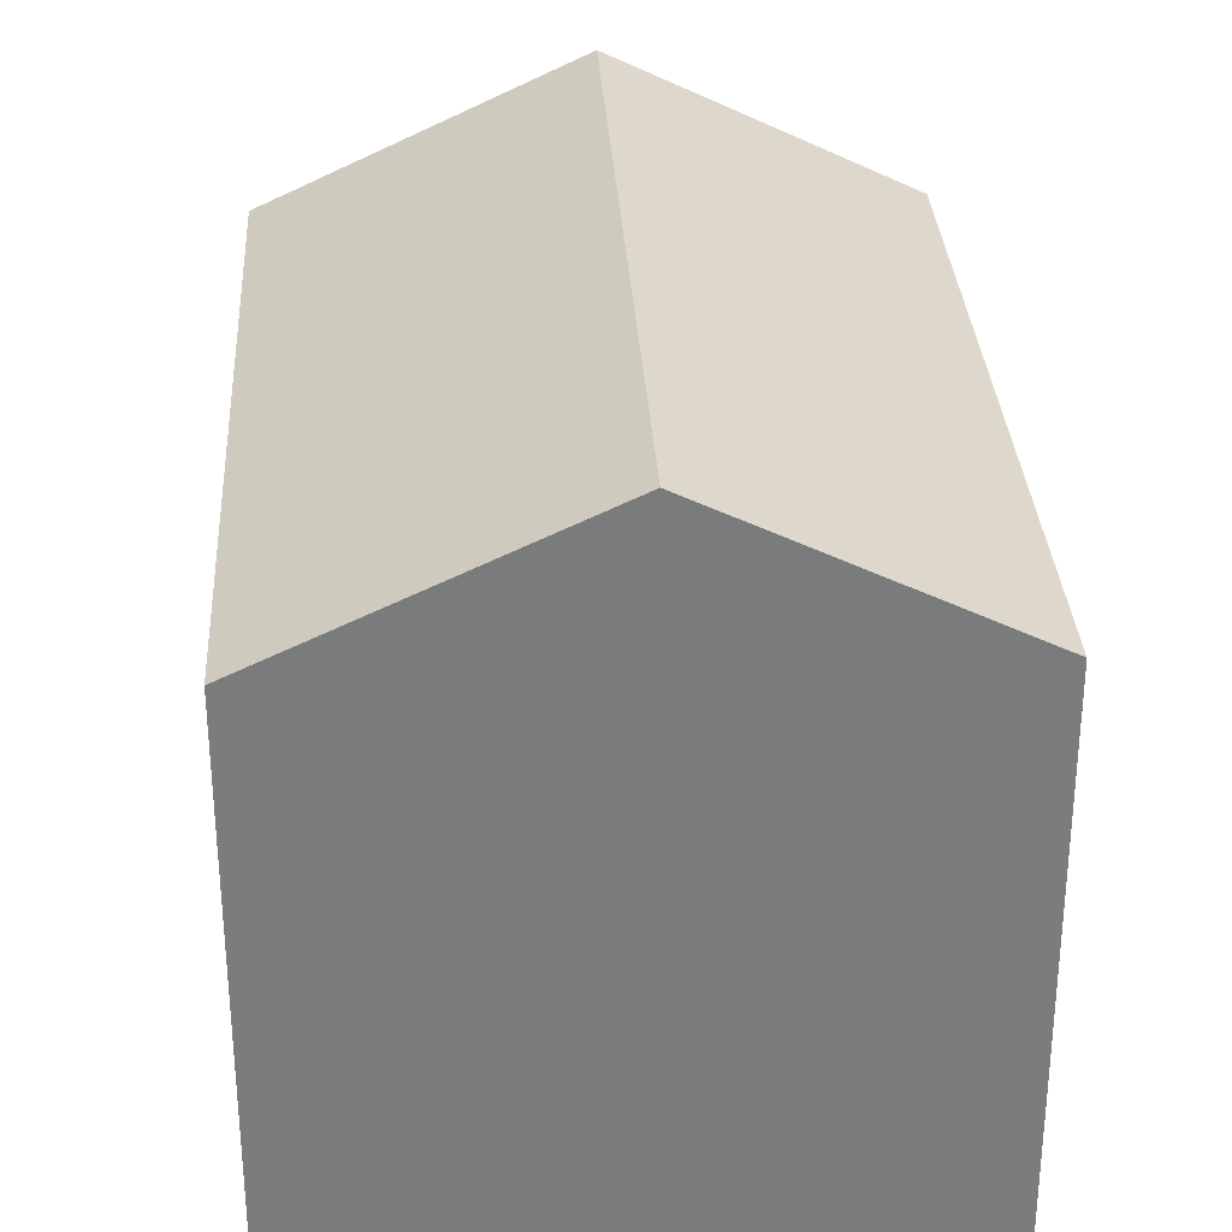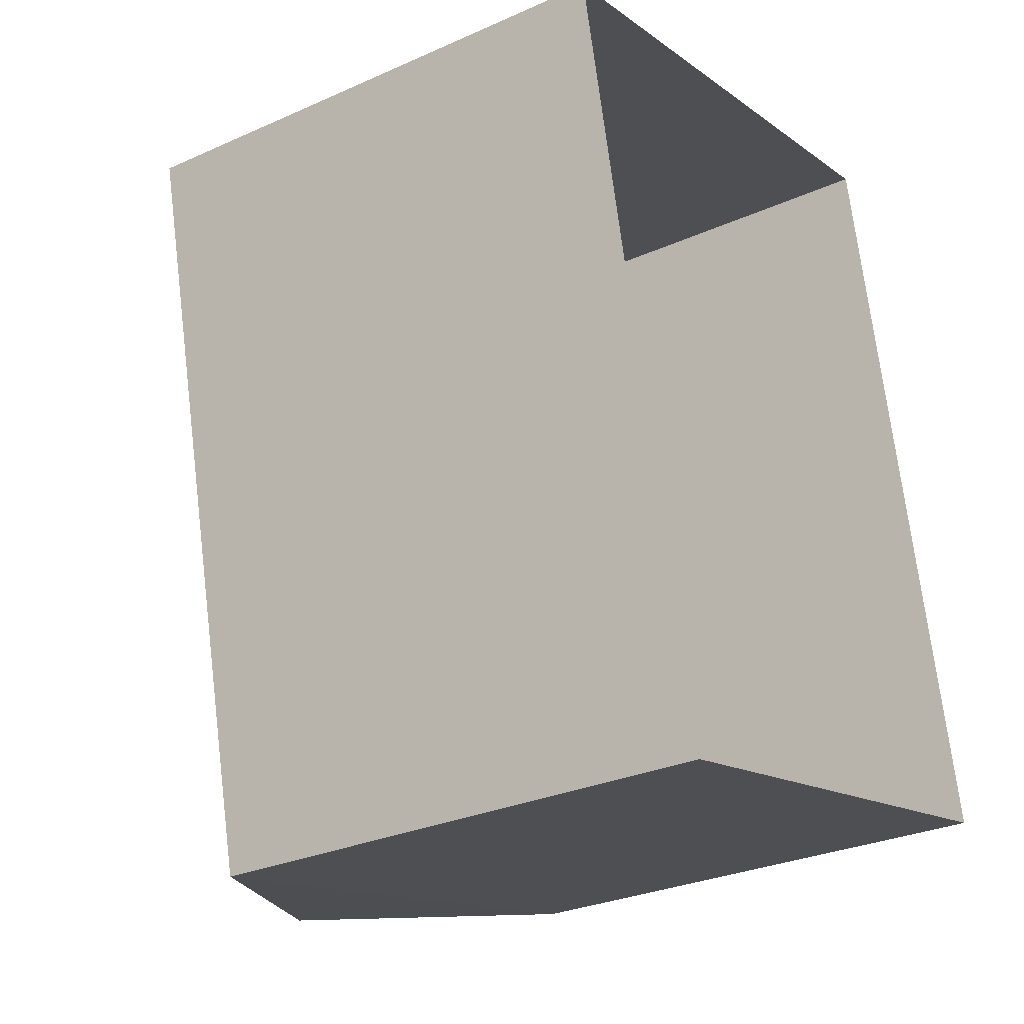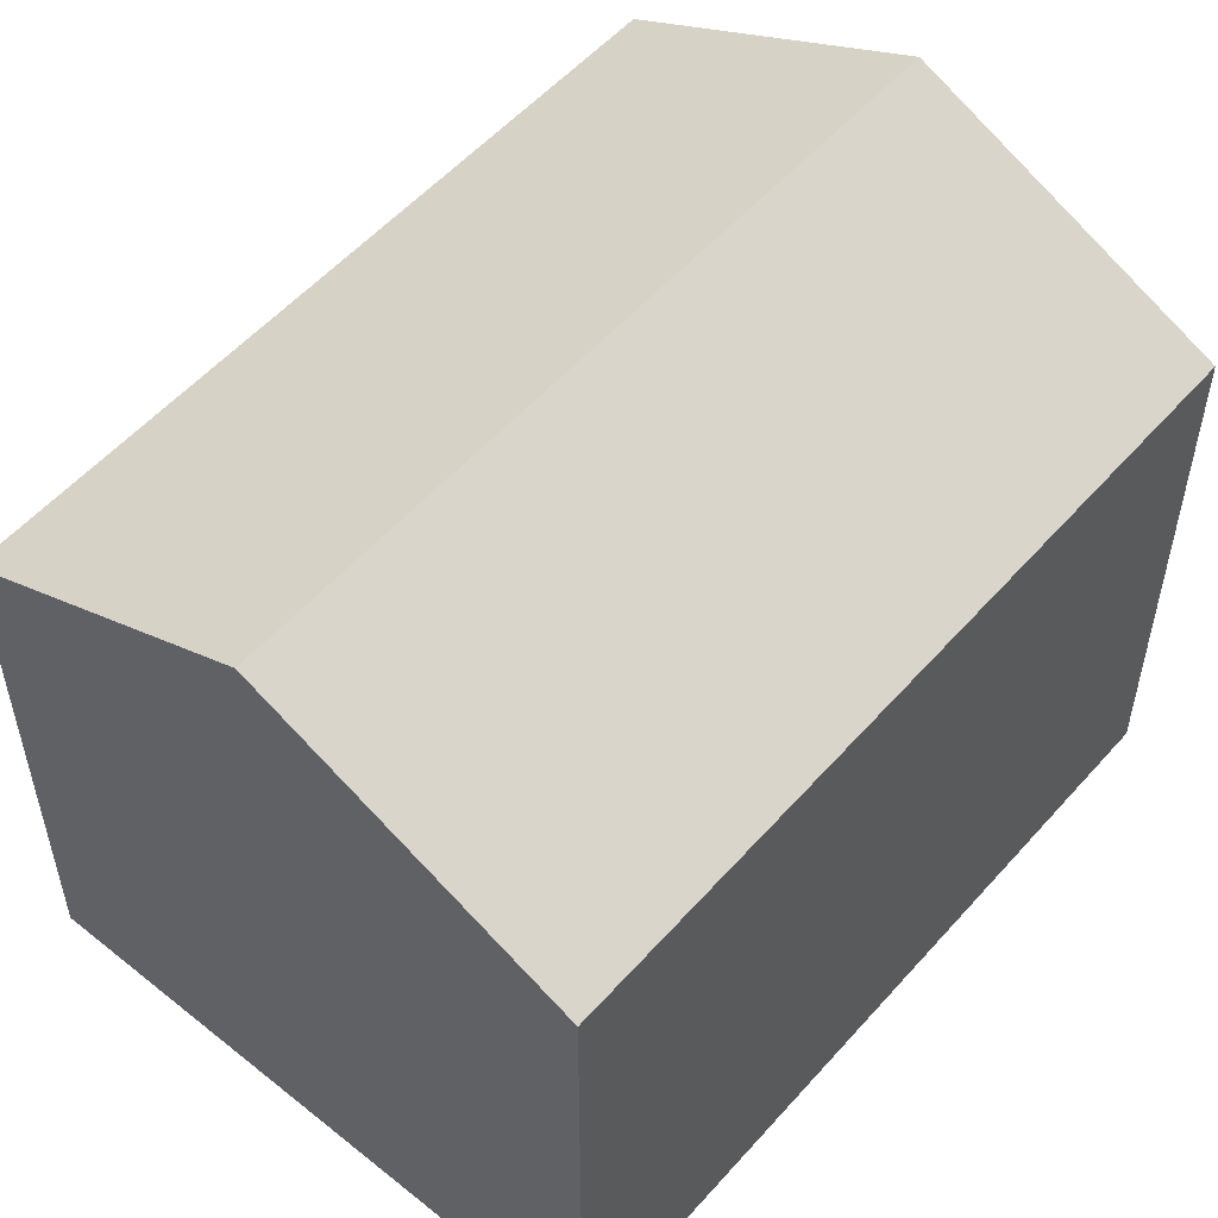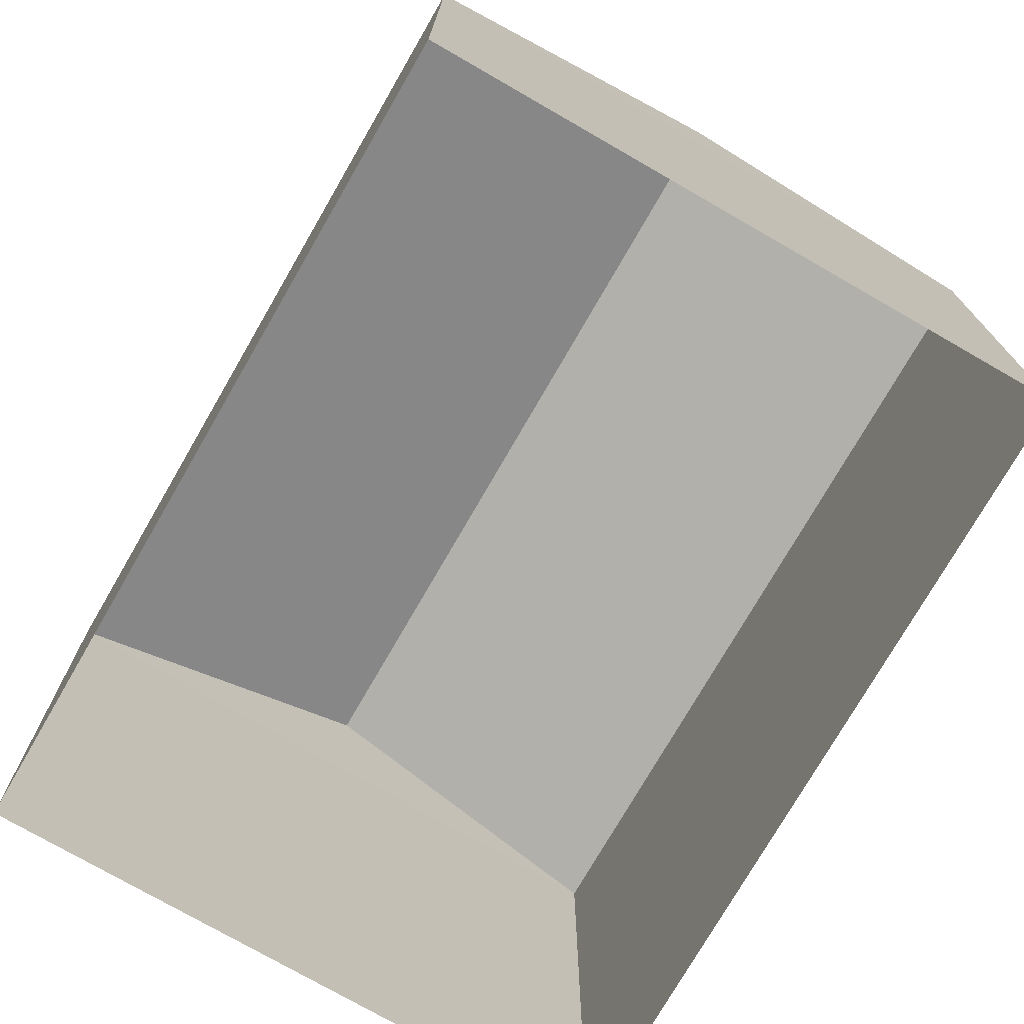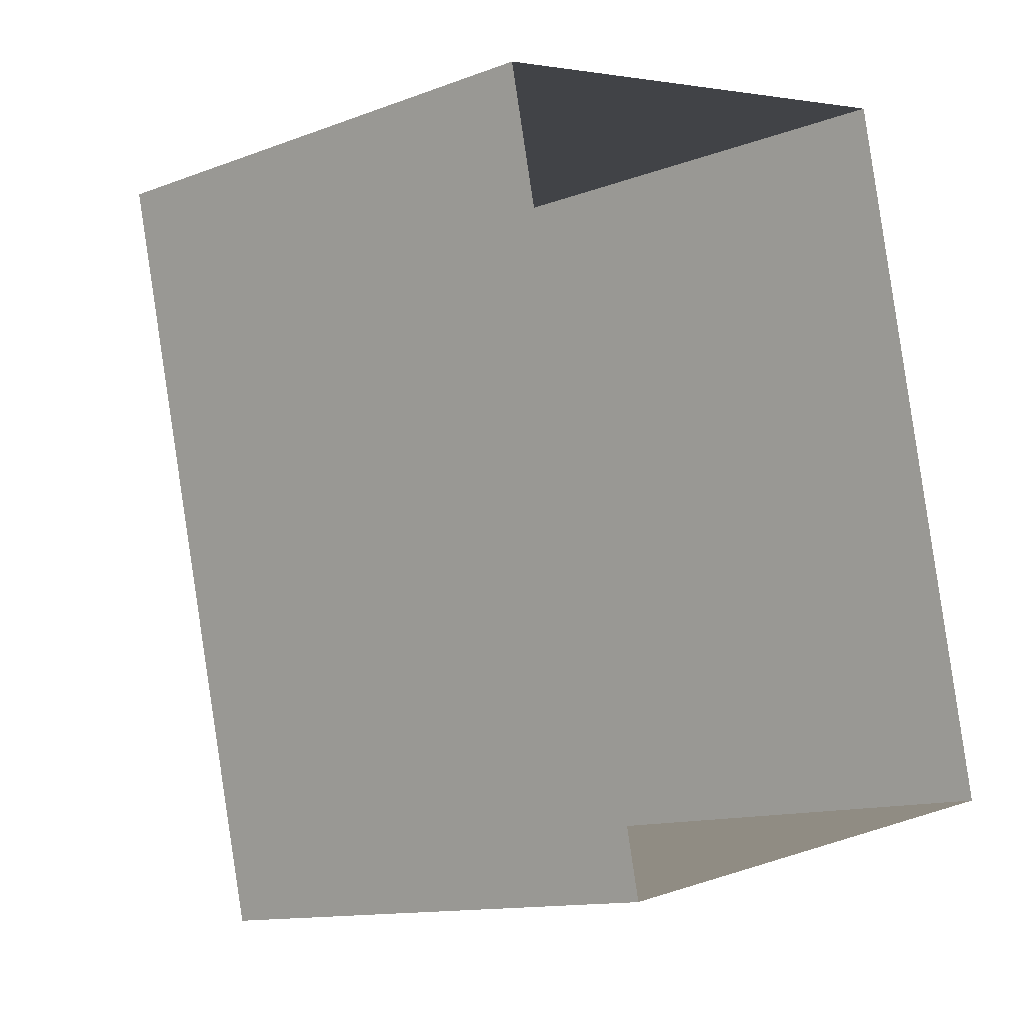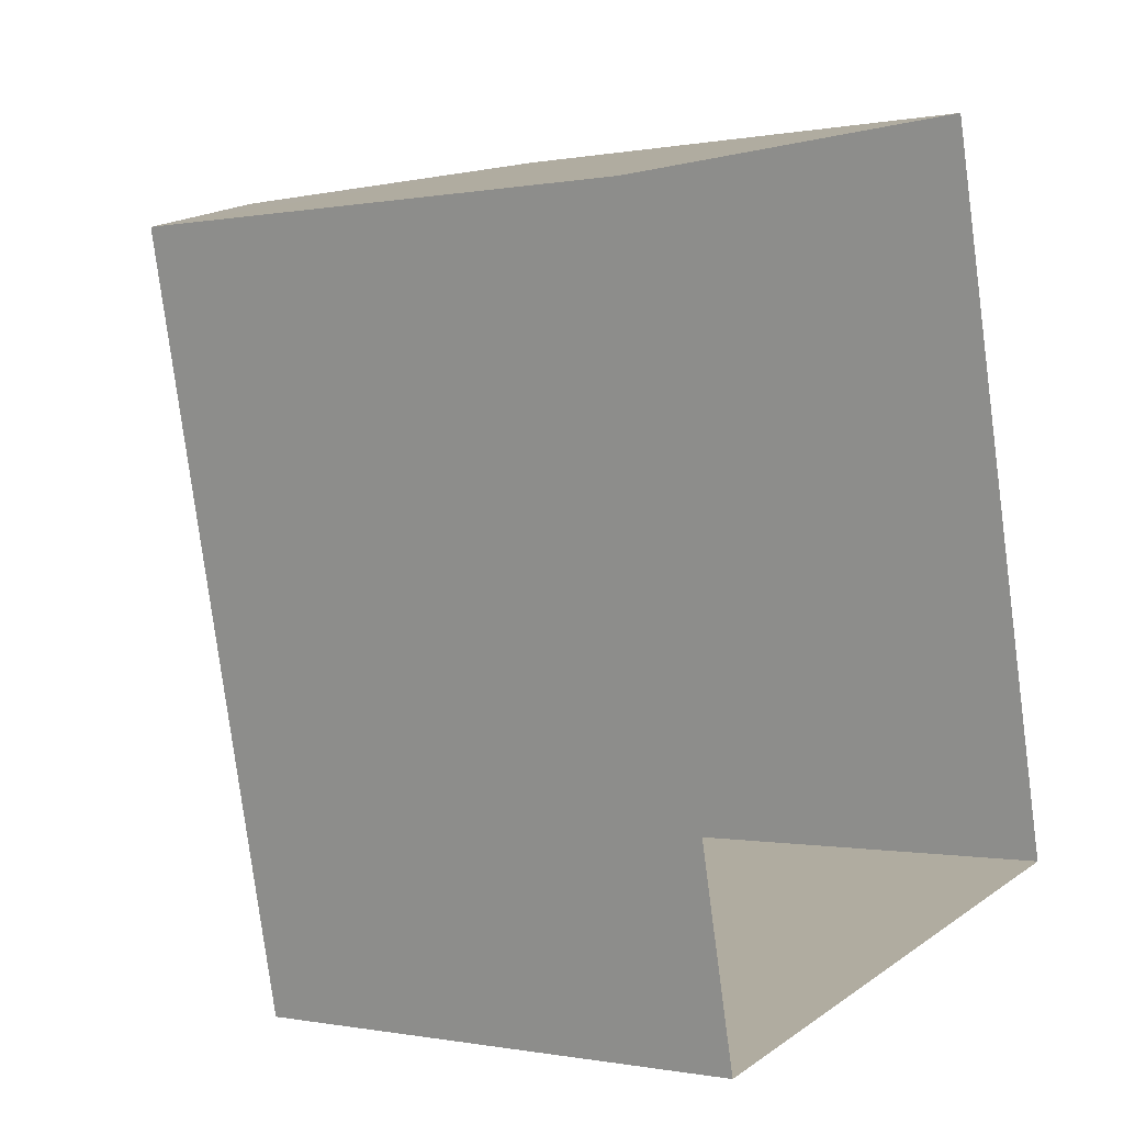
<metadata>
{"format":"obj","ext":"obj","renderer":"f3d","projection":"perspective","resolution":1024,"background":"white","views":[{"elev":31.6,"azim":-16.2,"up":"+Z"},{"elev":-28.9,"azim":123.6,"up":"+Y"},{"elev":54.4,"azim":-152.3,"up":"+Z"},{"elev":-75.3,"azim":-42.7,"up":"+Z"},{"elev":-12.5,"azim":131.5,"up":"+Y"},{"elev":-0.1,"azim":126.3,"up":"+Y"}]}
</metadata>
<code>
v -2.23e+05 -1.272e+05 18
v -2.23e+05 -1.272e+05 18
v -2.23e+05 -1.272e+05 18
v -2.23e+05 -1.272e+05 18
v -2.23e+05 -1.272e+05 24.58
v -2.23e+05 -1.272e+05 24.58
v -2.23e+05 -1.272e+05 26.36
v -2.23e+05 -1.272e+05 26.36
v -2.23e+05 -1.272e+05 24.58
v -2.23e+05 -1.272e+05 24.58
f 1 2 3
f 4 1 3
f 5 6 7
f 8 5 7
f 9 10 8
f 7 9 8
f 10 3 2
f 10 9 3
f 5 1 4
f 6 5 4
f 6 4 9
f 6 9 7
f 4 3 9
f 10 2 5
f 10 5 8
f 2 1 5

</code>
